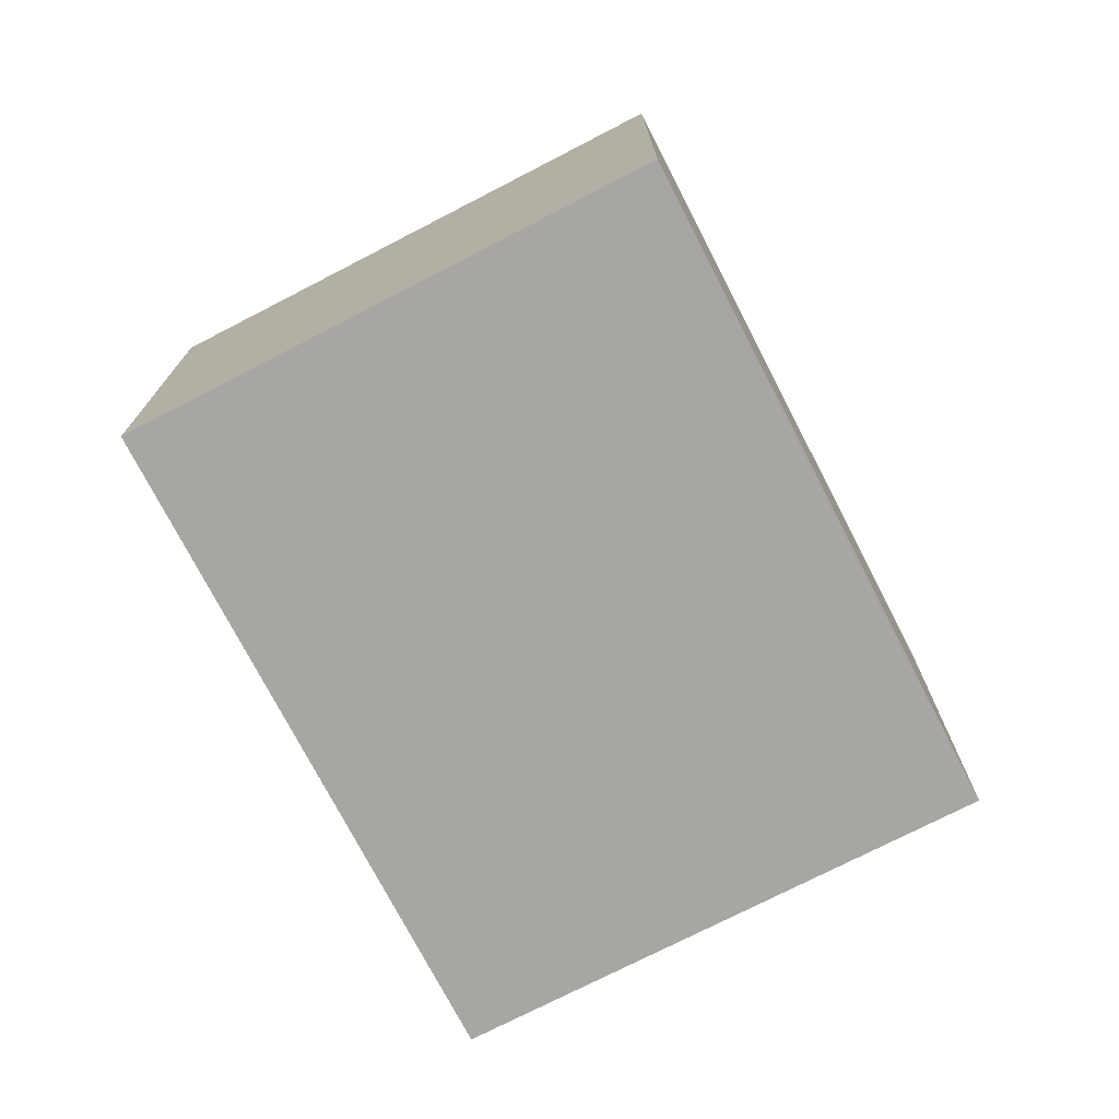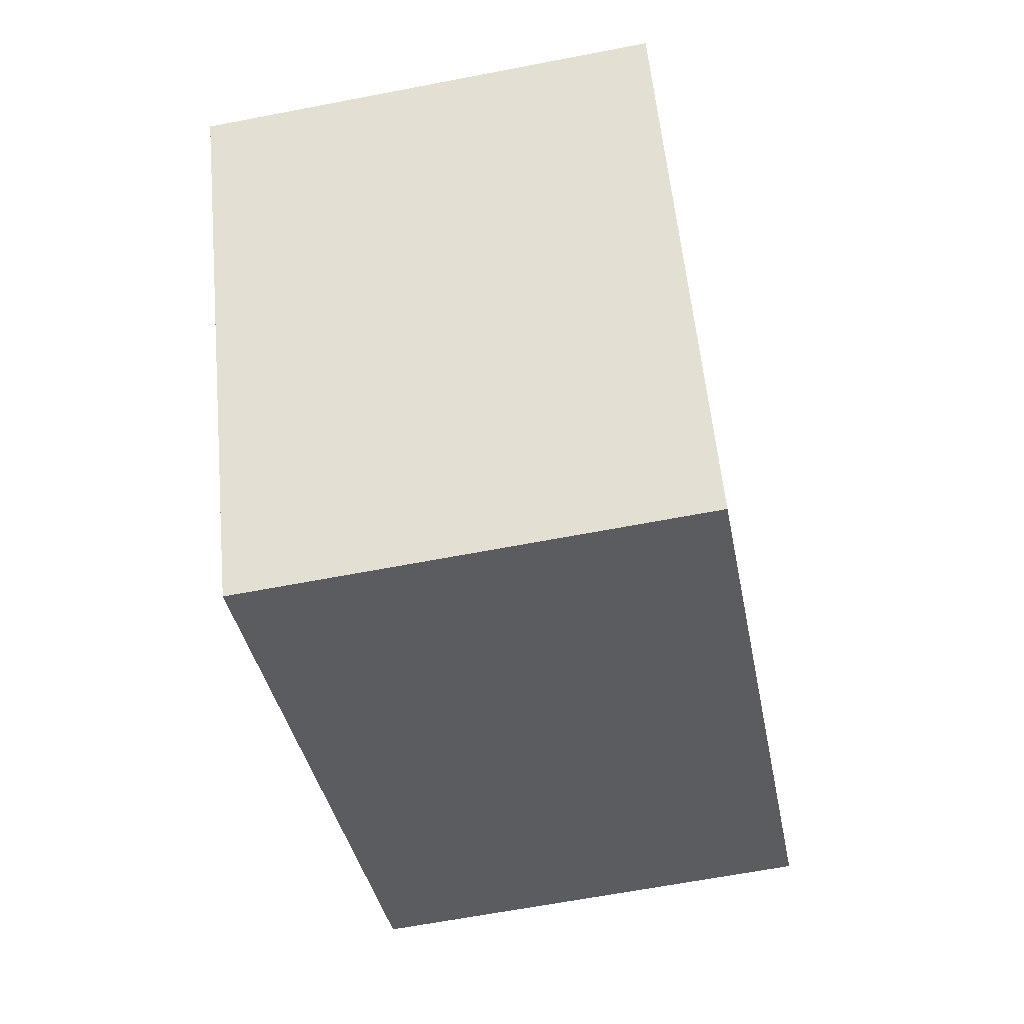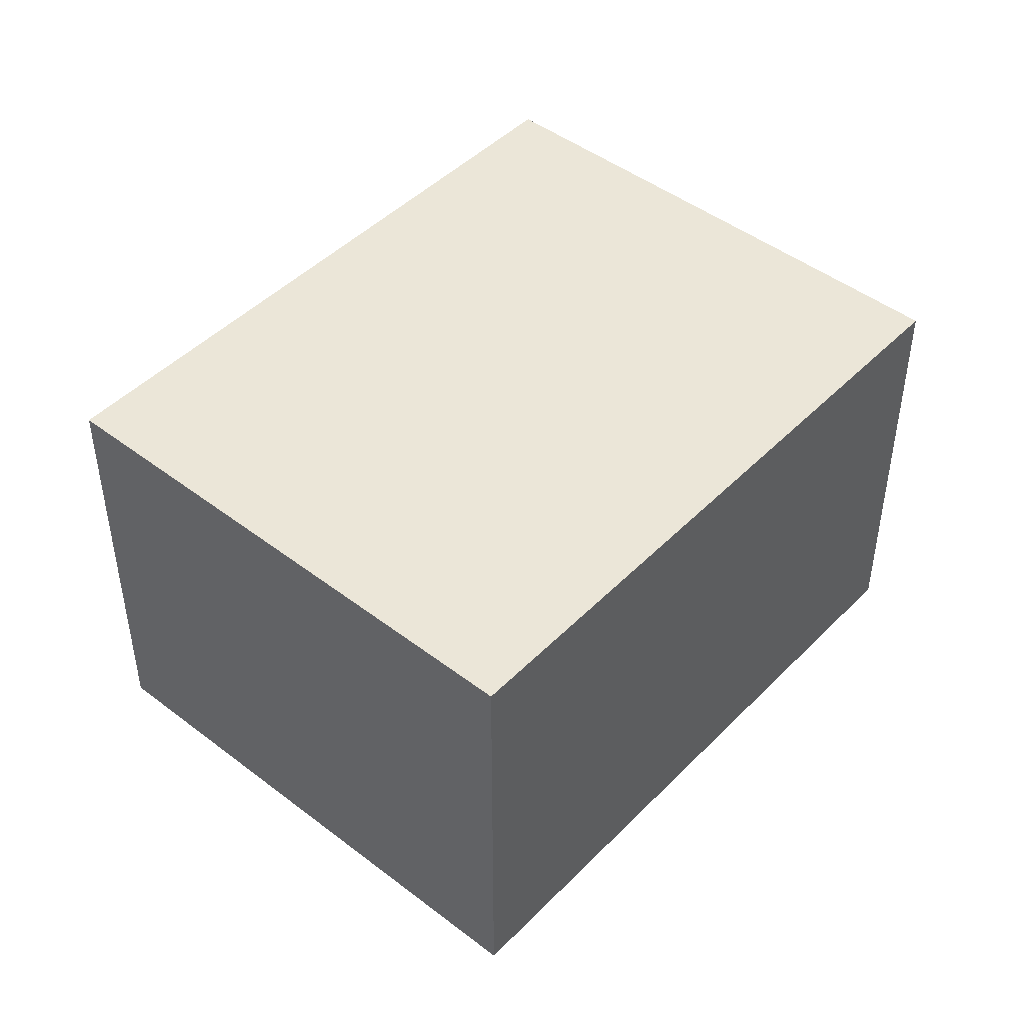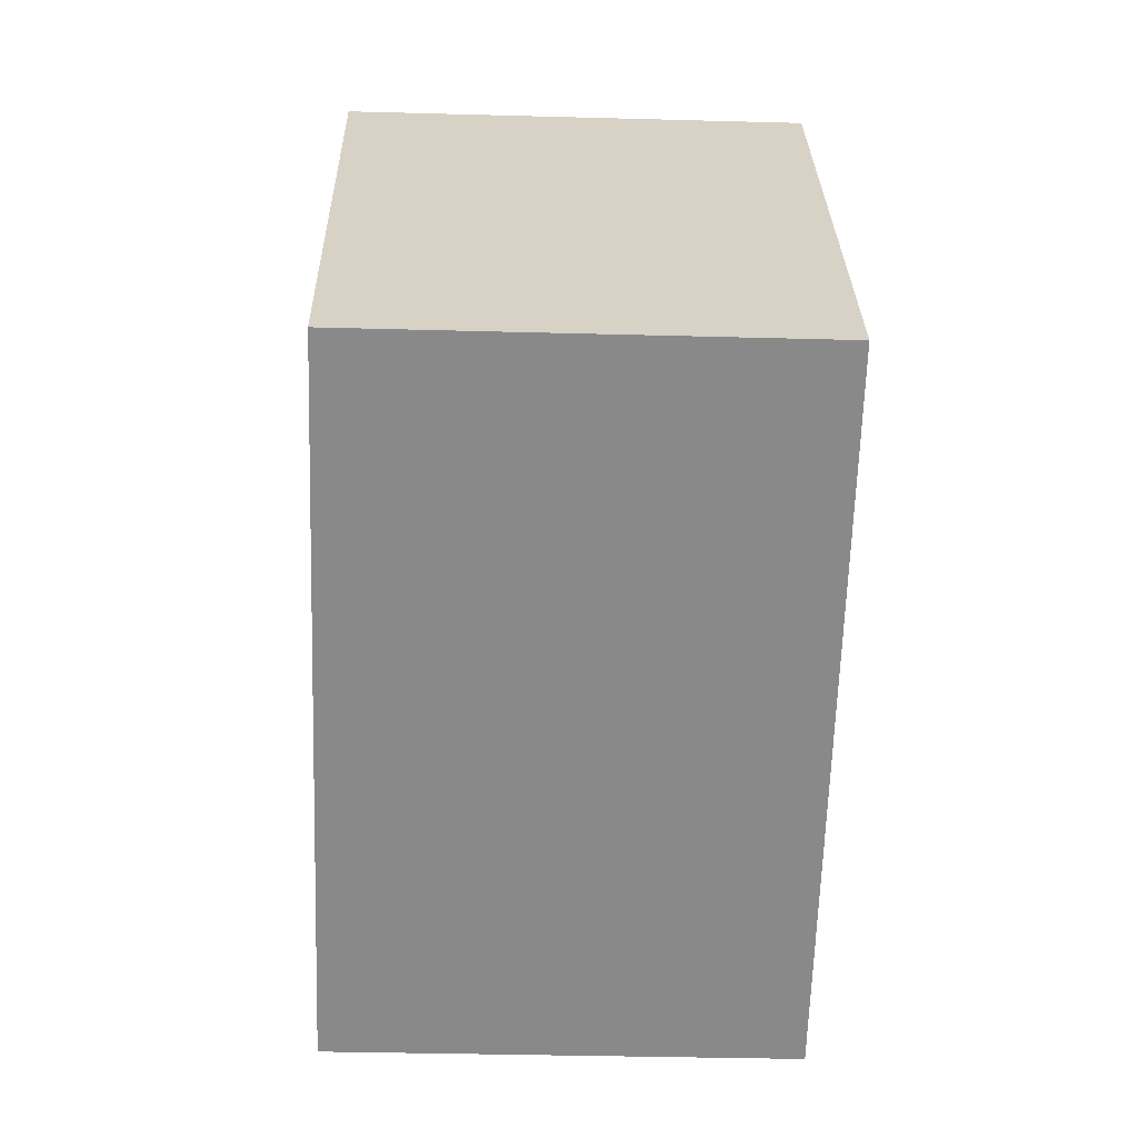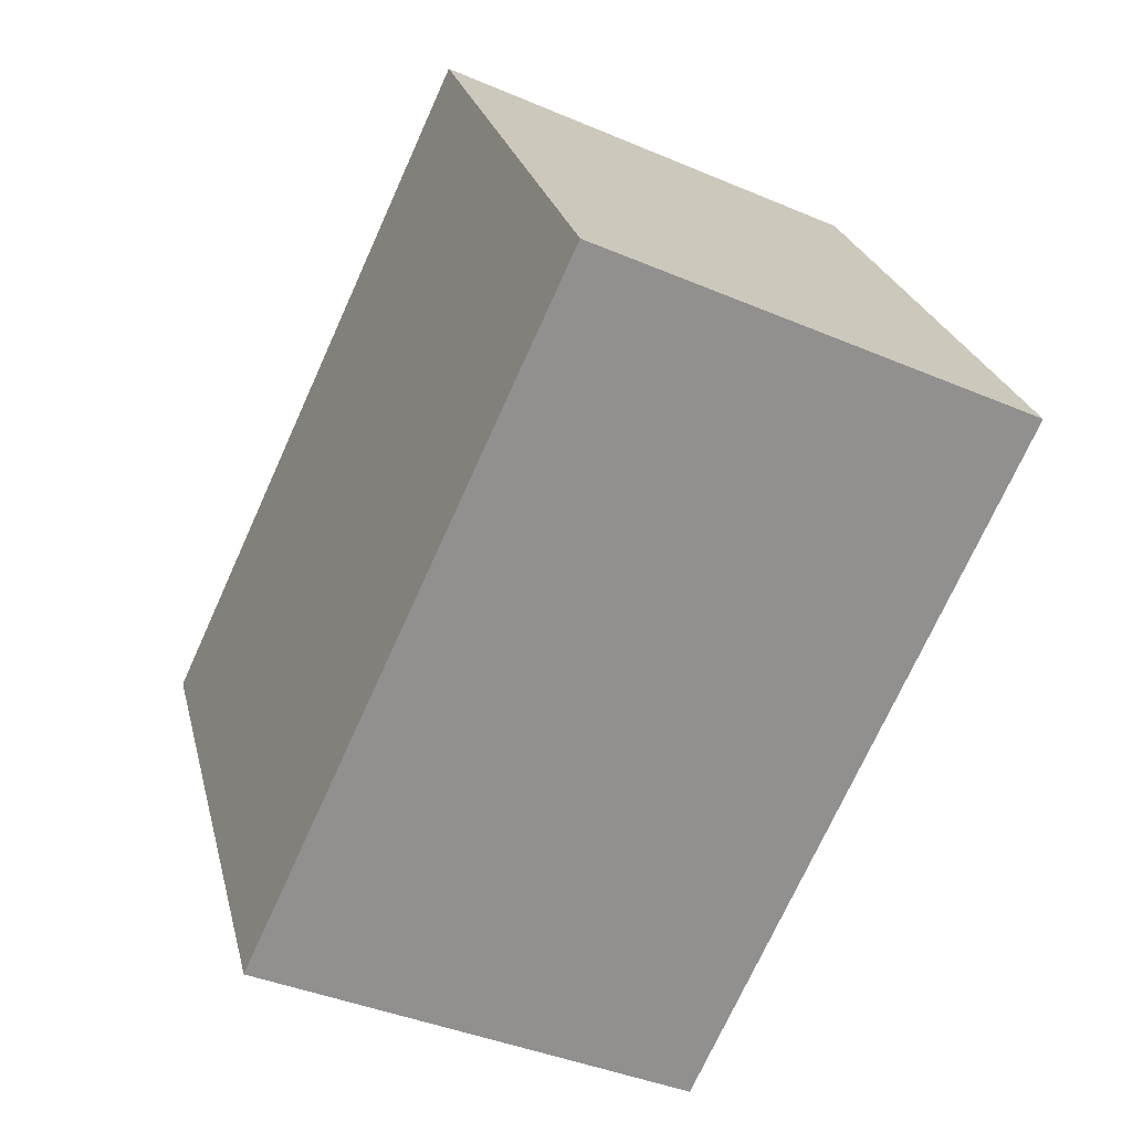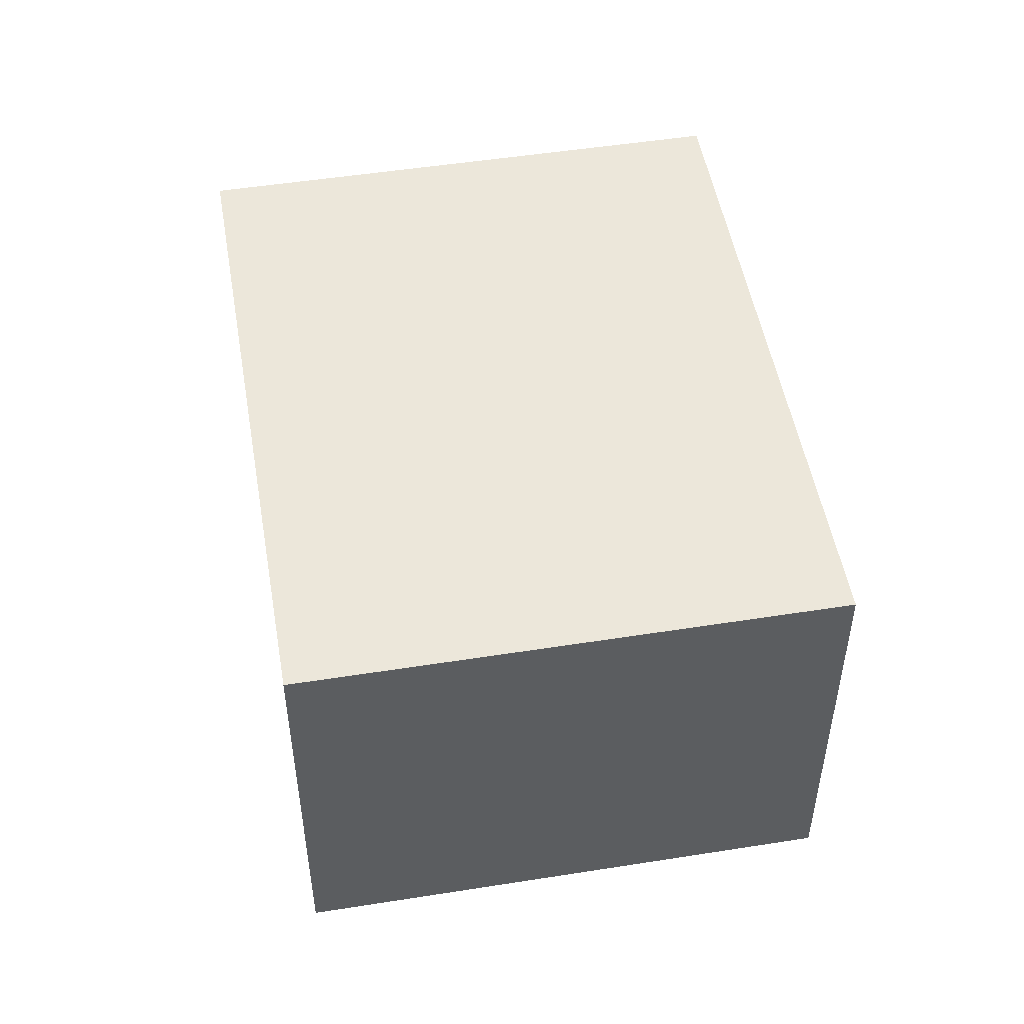
<metadata>
{"format":"obj","ext":"obj","renderer":"f3d","projection":"perspective","resolution":1024,"background":"white","views":[{"elev":-74.1,"azim":-91.1,"up":"+Y"},{"elev":-63.0,"azim":-78.9,"up":"+Z"},{"elev":46.2,"azim":102.8,"up":"+Y"},{"elev":-34.6,"azim":87.9,"up":"+Z"},{"elev":-40.0,"azim":62.2,"up":"+Z"},{"elev":50.7,"azim":-128.2,"up":"+Y"}]}
</metadata>
<code>
v  0 1.957 1.198e-16
v  3.922 1.957 -0.714
v  1.186 1.957 -2.194
v  2.735 1.957 1.48
v  1.186 1.343e-16 -2.194
v  0 0 0
v  2.735 -9.062e-17 1.48
v  3.922 4.372e-17 -0.714
g defaultobject
f 1 2 3
f 2 1 4
f 5 1 3
f 1 5 6
f 6 4 1
f 4 6 7
f 7 2 4
f 2 7 8
f 8 3 2
f 3 8 5
f 8 6 5
f 6 8 7

</code>
